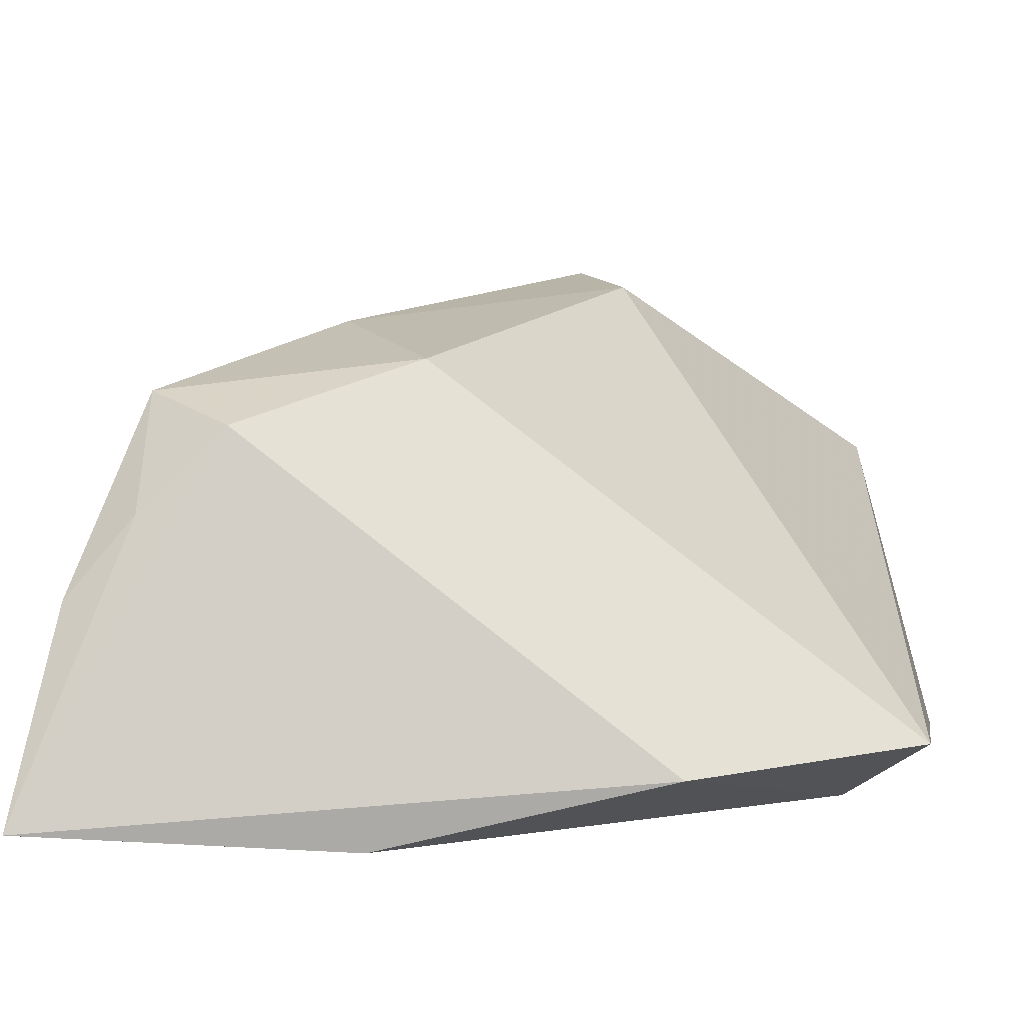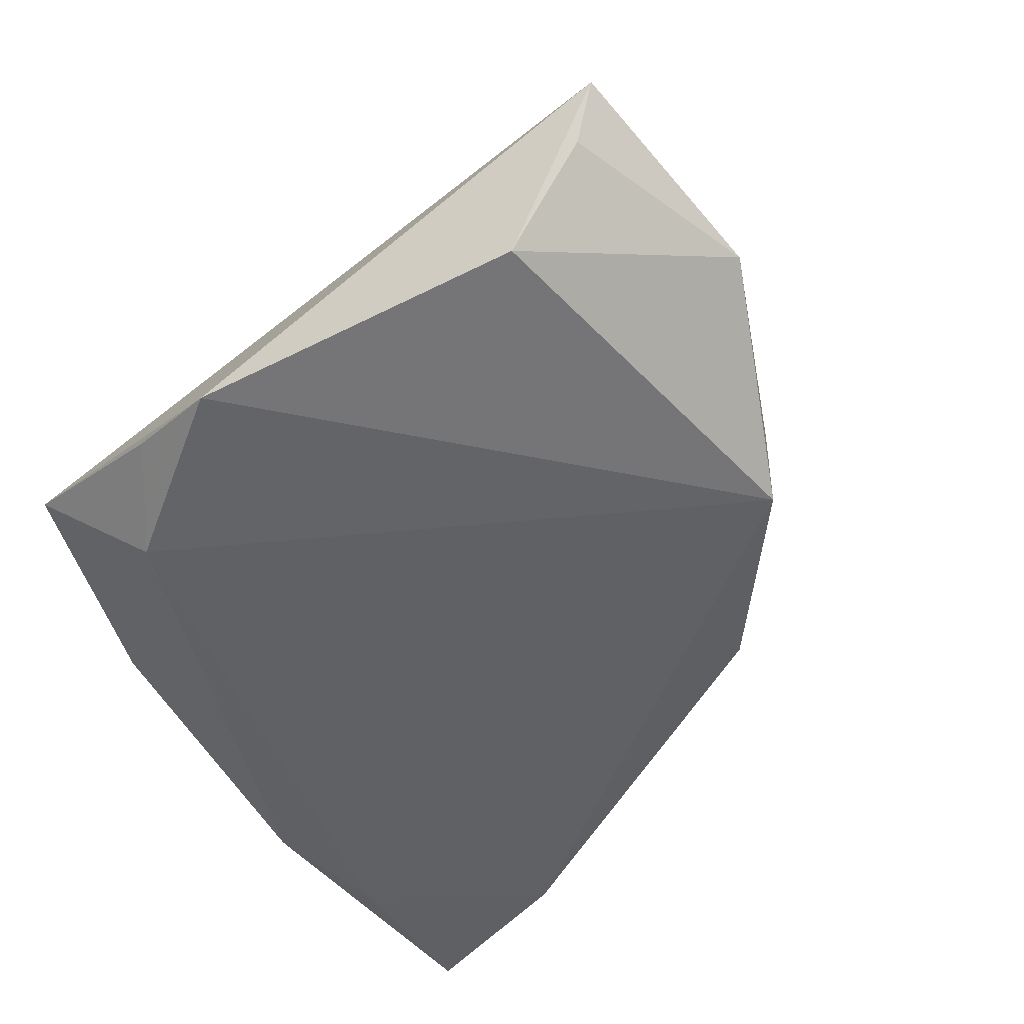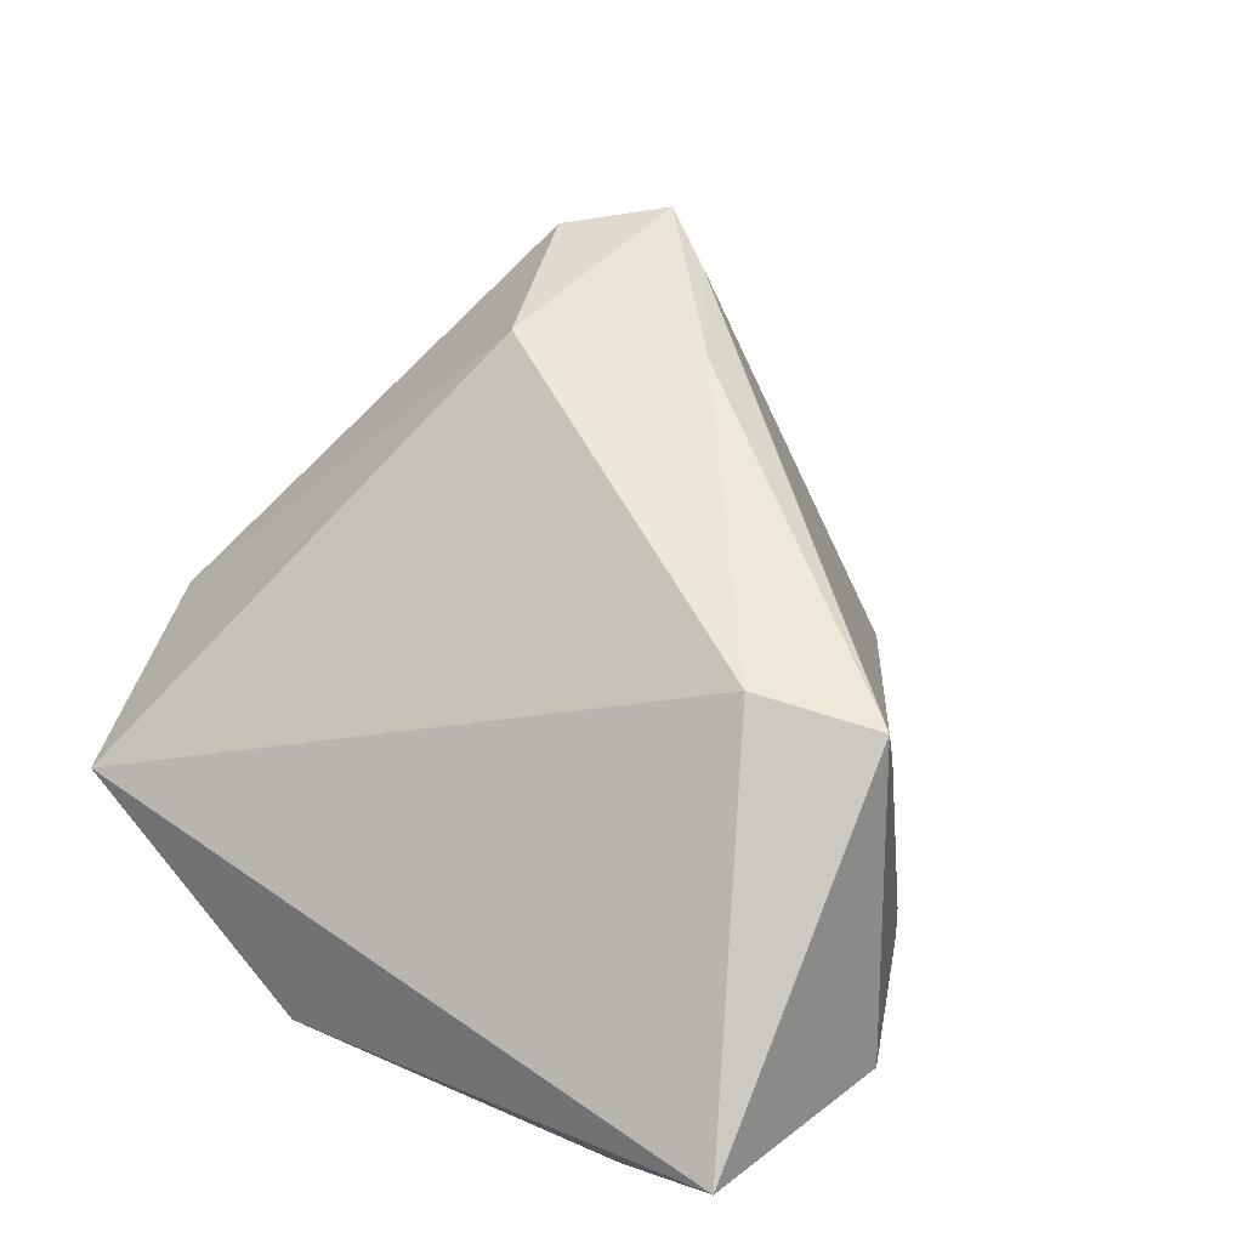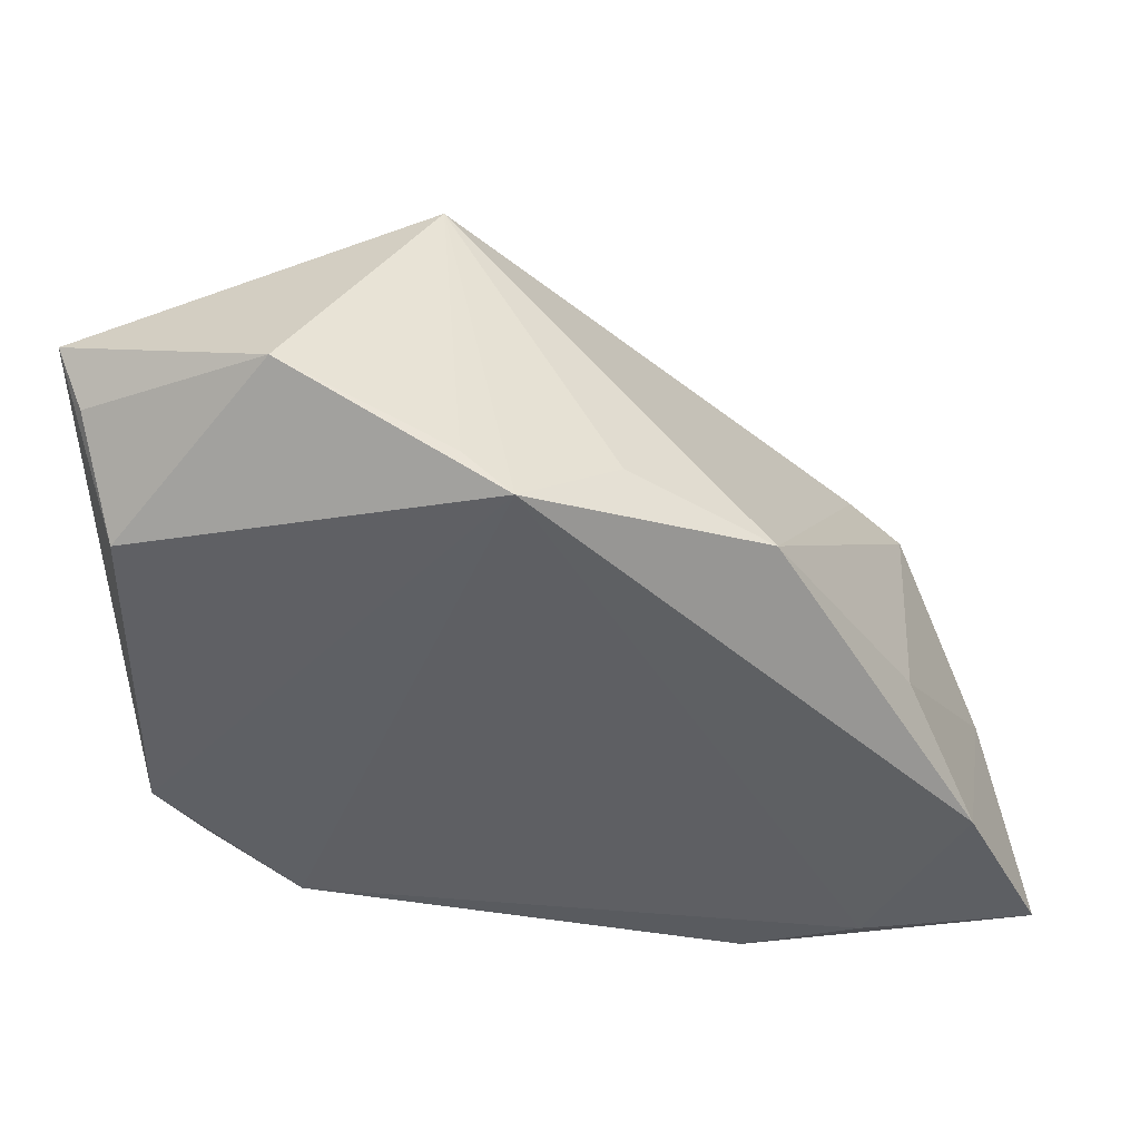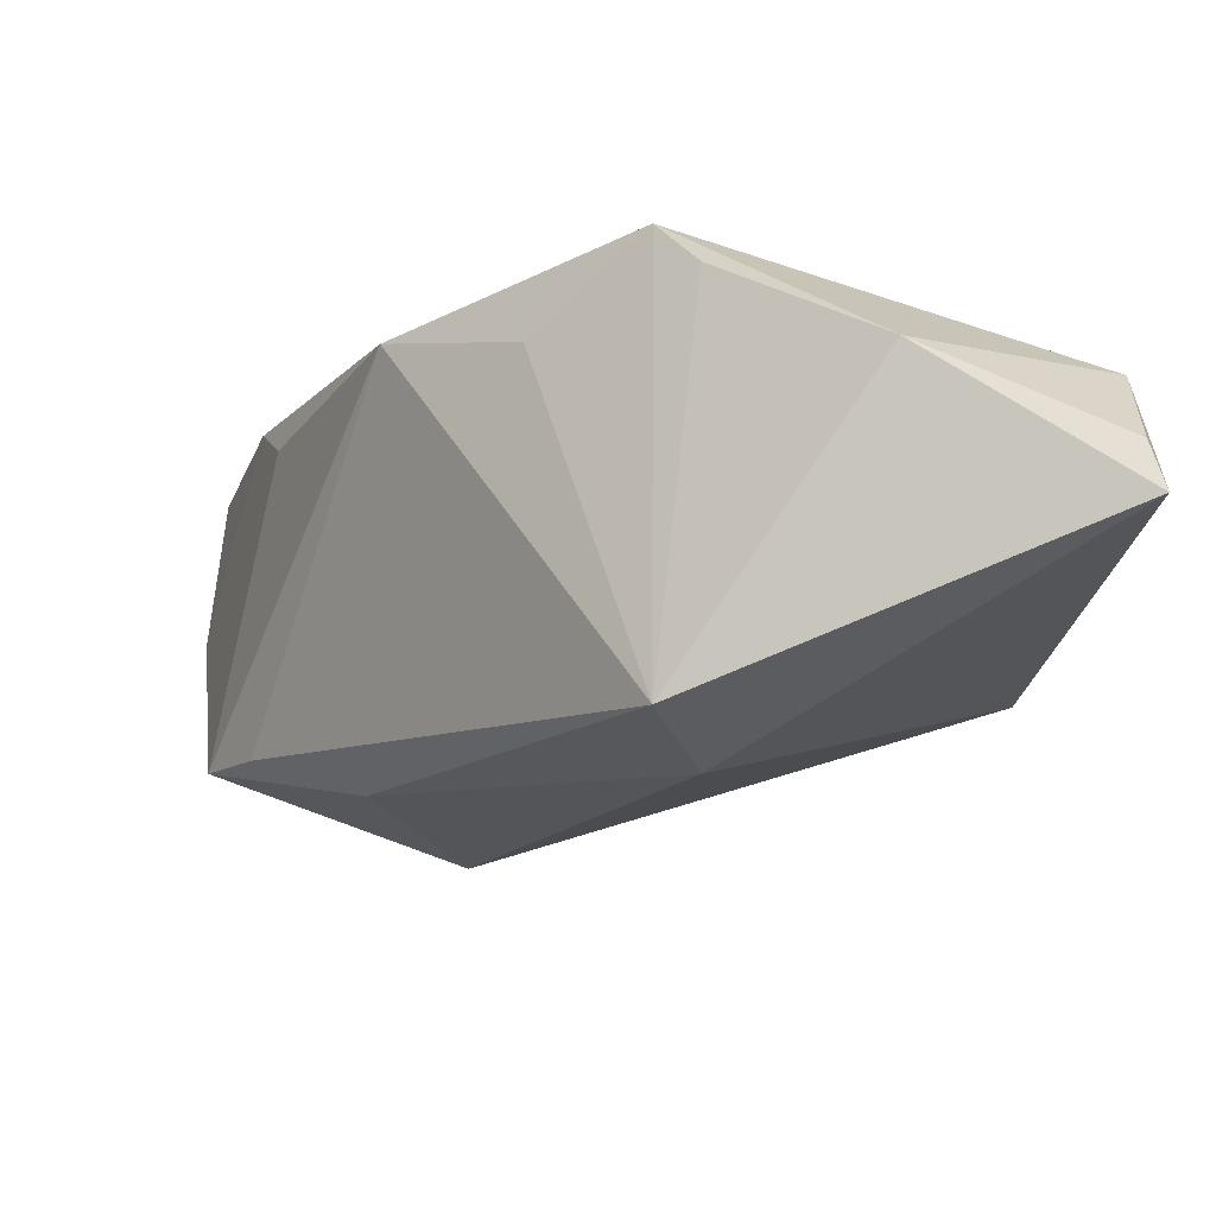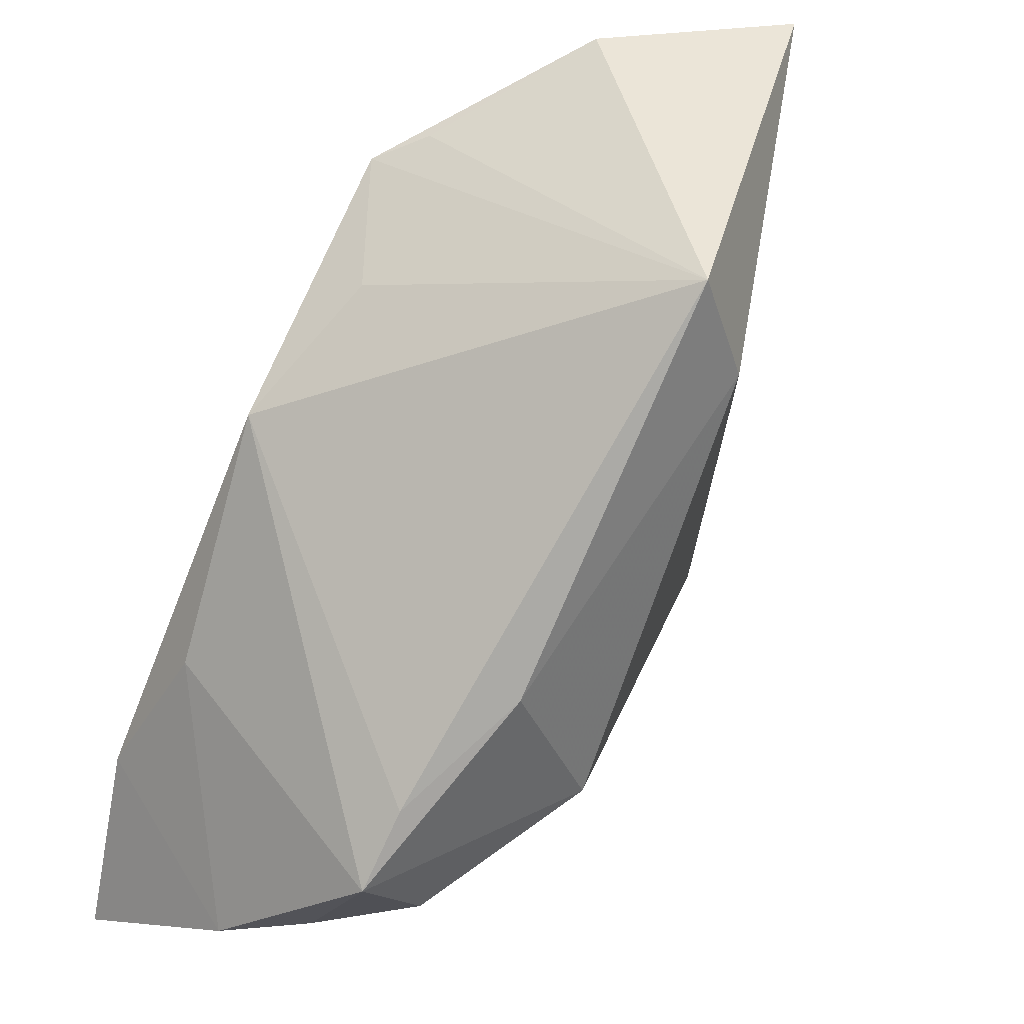
<metadata>
{"format":"obj","ext":"obj","renderer":"f3d","projection":"perspective","resolution":1024,"background":"white","views":[{"elev":-73.6,"azim":-2.4,"up":"+Y"},{"elev":-48.7,"azim":126.9,"up":"+Z"},{"elev":53.3,"azim":127.0,"up":"+Z"},{"elev":-41.7,"azim":-170.7,"up":"+Z"},{"elev":69.7,"azim":11.4,"up":"+Y"},{"elev":36.6,"azim":-42.4,"up":"+Y"}]}
</metadata>
<code>
v -0.03229 -0.009017 0.02072
v -0.01159 -0.01641 0.02483
v 0.0392 0.04442 0.002123
v -0.03645 -0.005773 -0.008113
v 0.03733 0.04124 -0.003389
v 0.03049 -0.02025 -0.01618
v 0.001447 0.03918 -0.01239
v -0.01198 0.02941 -0.007383
v 0.01321 -0.04018 -0.007115
v 0.008838 0.02505 0.02433
v -0.02822 -0.03779 -0.01618
v -0.04726 -0.04051 -0.01472
v 0.004599 0.03706 0.02344
v -0.03728 -0.02775 0.01175
v -0.02933 -0.02469 0.01974
v 0.03632 -0.03175 -0.005979
v -0.02521 0.01889 -0.009624
v -0.04143 -0.02089 -0.01545
v -0.03731 -0.01647 0.02068
v 0.03604 0.03228 -0.01265
v -0.01997 0.0003859 0.02453
v 0.042 -0.002139 -0.01532
v 0.03972 -0.01274 -0.01248
v -0.003144 0.03673 -0.01618
v -0.04354 -0.03042 0.004066
v 0.01762 0.04707 -0.005309
v -0.01489 -0.04051 -0.01509
f 3 16 22
f 10 16 3
f 6 24 22
f 20 24 26
f 22 24 20
f 20 3 22
f 22 16 23
f 23 6 22
f 16 6 23
f 11 6 27
f 24 6 11
f 27 6 9
f 9 6 16
f 26 3 5
f 5 20 26
f 3 20 5
f 13 3 26
f 10 3 13
f 18 17 24
f 24 11 18
f 26 24 7
f 7 13 26
f 24 13 7
f 24 17 8
f 8 13 24
f 17 13 8
f 1 13 17
f 17 19 1
f 17 18 4
f 4 19 17
f 10 13 21
f 13 1 21
f 21 1 19
f 12 18 11
f 12 11 27
f 27 9 12
f 10 21 2
f 2 16 10
f 2 21 19
f 2 9 16
f 15 12 9
f 9 2 15
f 15 2 19
f 19 4 25
f 25 4 18
f 18 12 25
f 12 15 14
f 14 25 12
f 14 15 19
f 19 25 14

</code>
